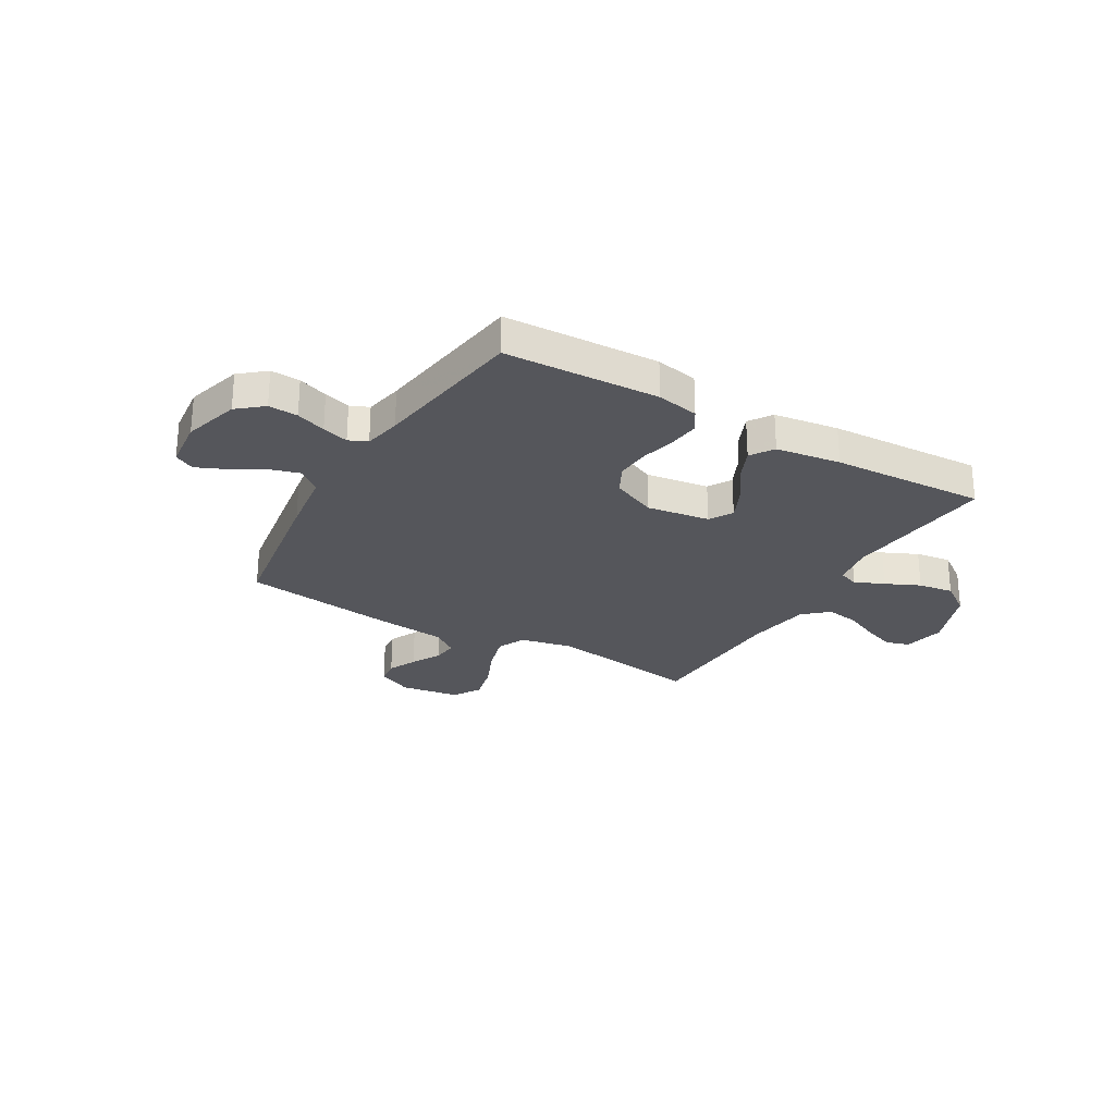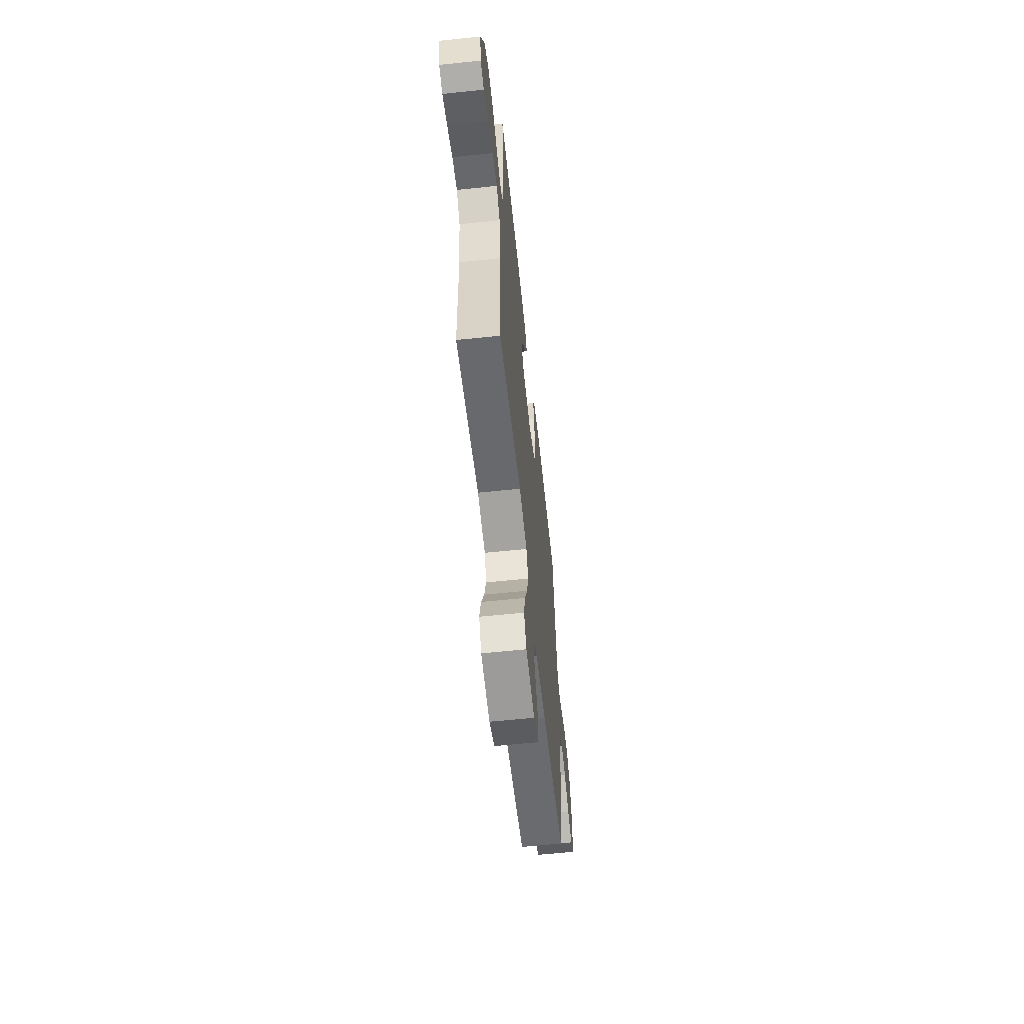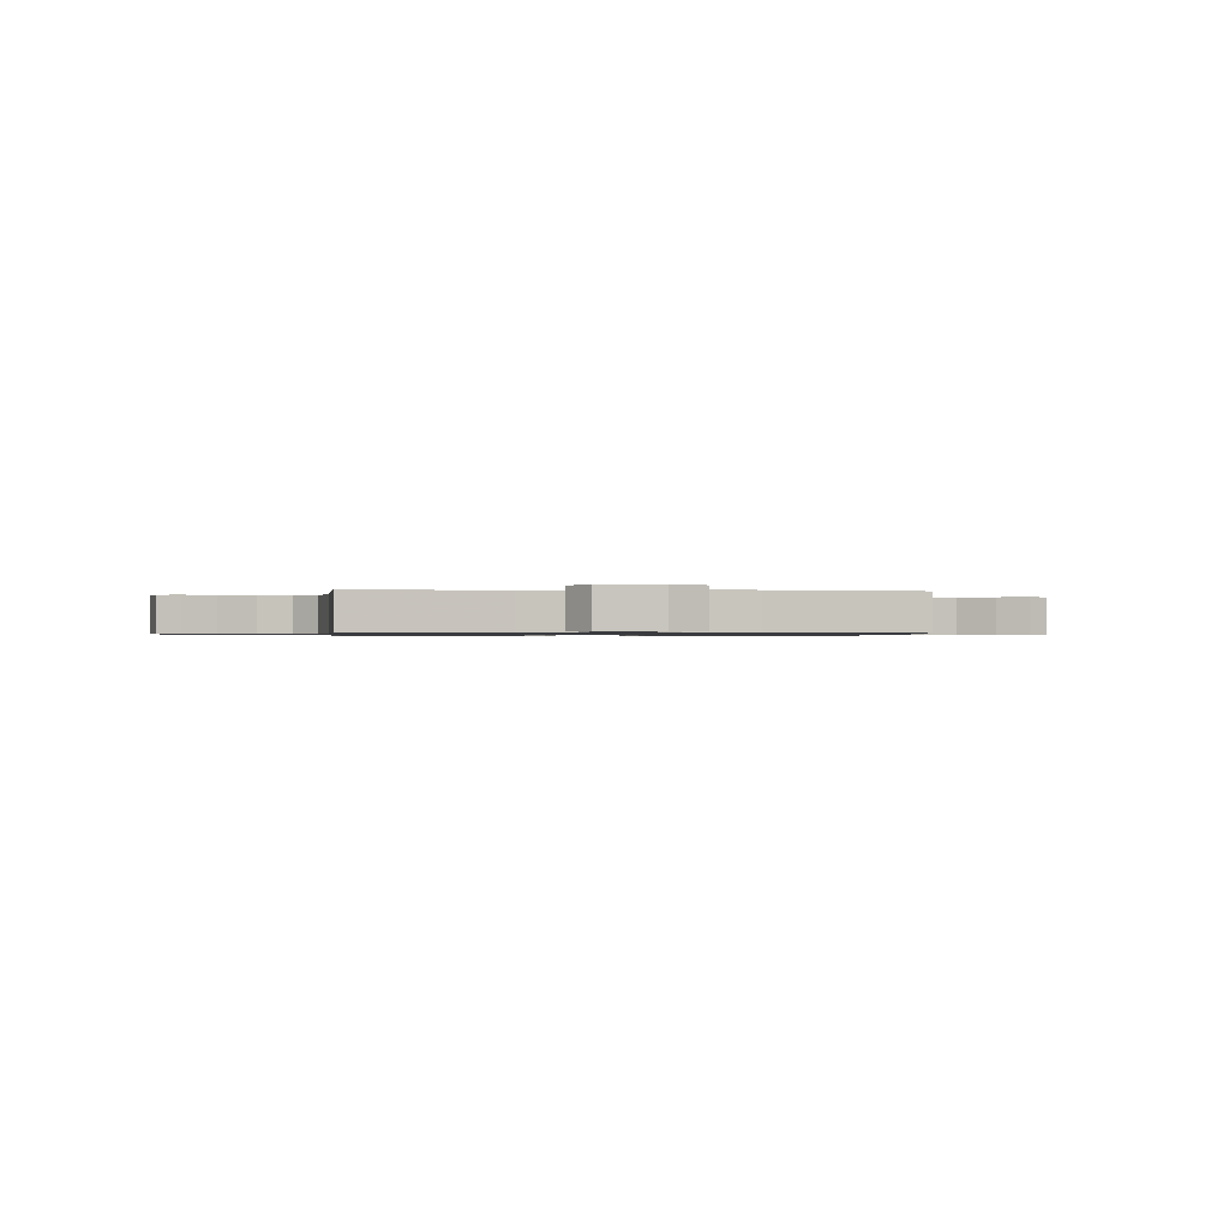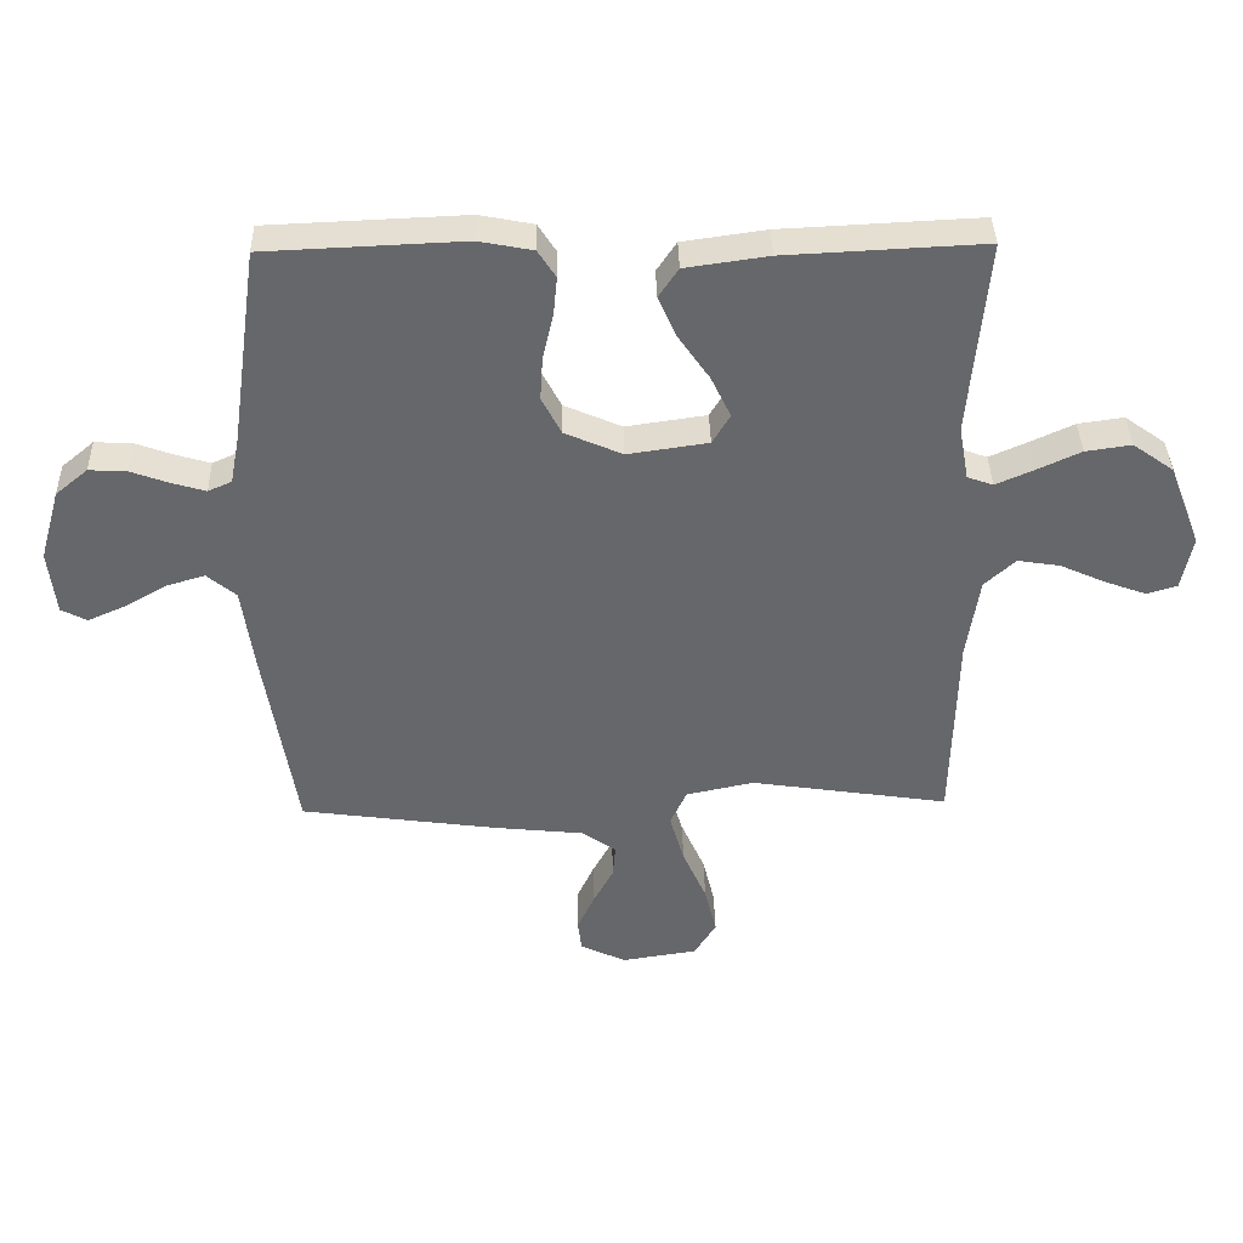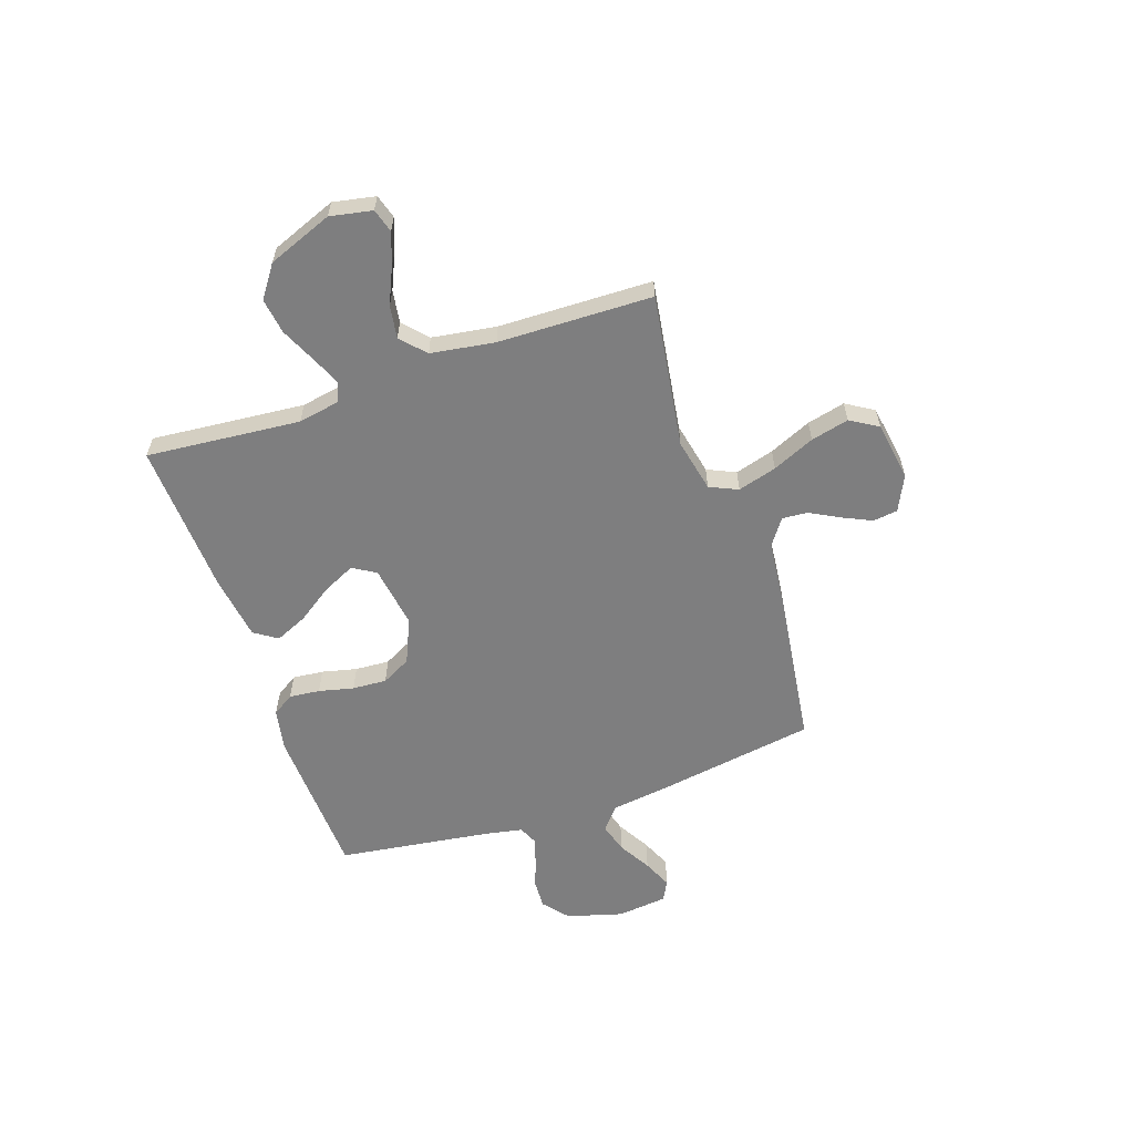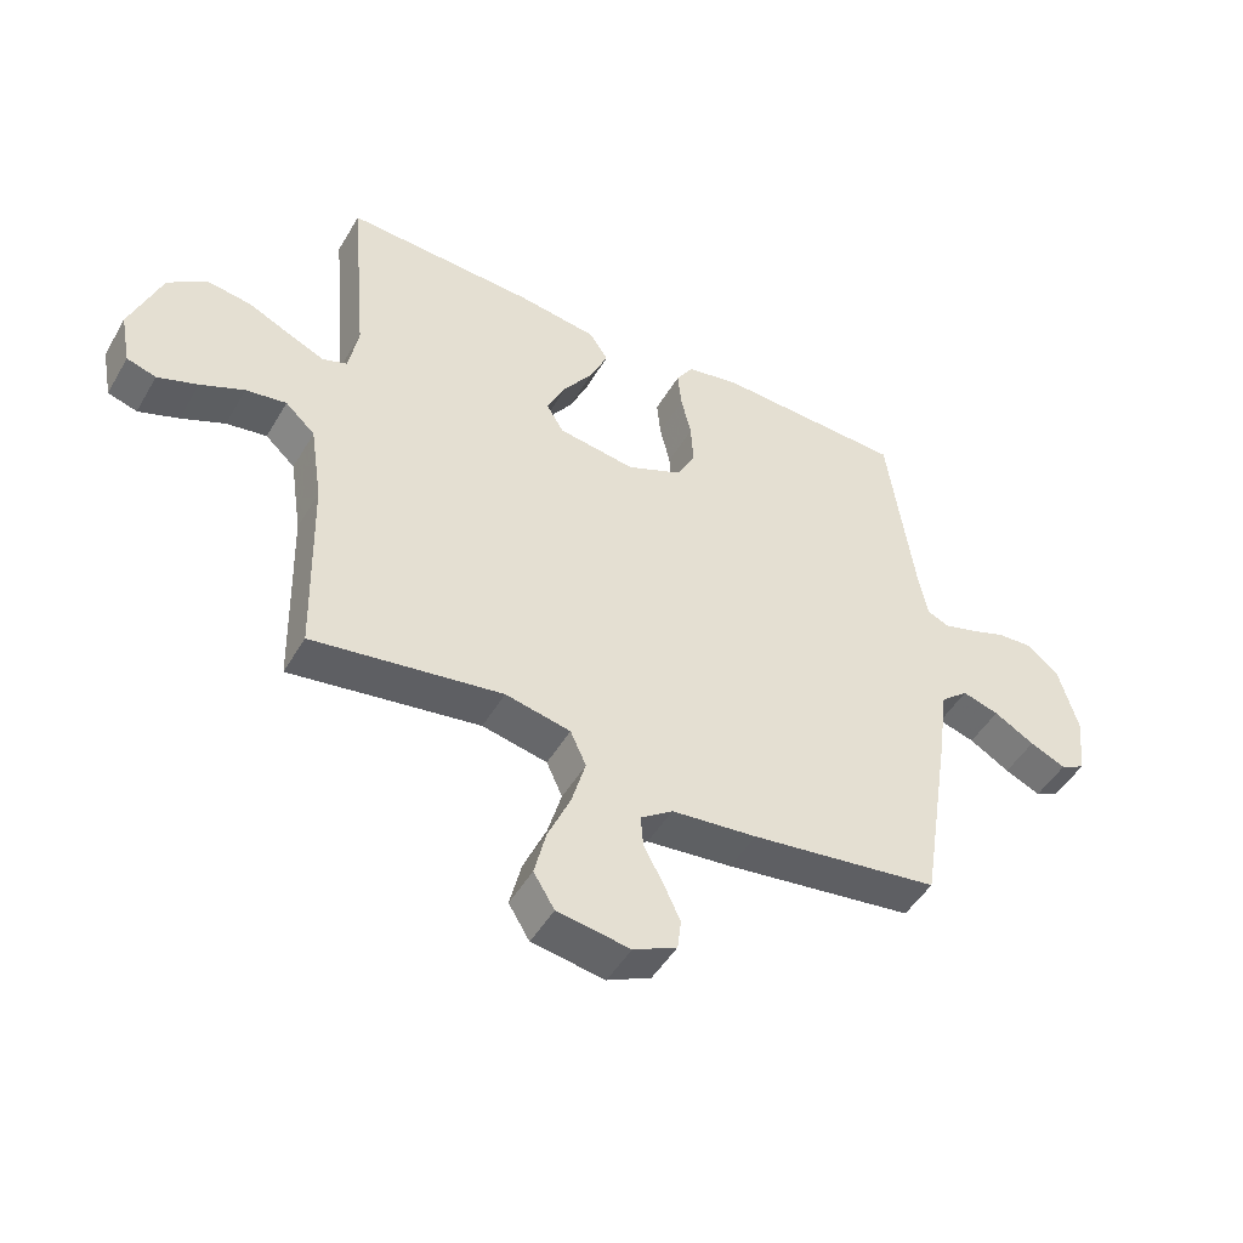
<metadata>
{"format":"obj","ext":"obj","renderer":"f3d","projection":"perspective","resolution":1024,"background":"white","views":[{"elev":-26.3,"azim":-30.5,"up":"+Y"},{"elev":-61.1,"azim":96.1,"up":"+Z"},{"elev":-0.9,"azim":172.8,"up":"+Y"},{"elev":38.0,"azim":-1.3,"up":"+Z"},{"elev":-59.4,"azim":108.8,"up":"+Y"},{"elev":-47.9,"azim":150.9,"up":"+Z"}]}
</metadata>
<code>
v -0.5 0.07 -0.5
v -0.548 0.07 -0.2
v -0.565 0.07 -0.076
v -0.609 0.07 -0.039
v -0.667 0.07 -0.056
v -0.731 0.07 -0.093
v -0.788 0.07 -0.118
v -0.827 0.07 -0.098
v -0.838 0.07 0
v -0.807 0.07 0.109
v -0.758 0.07 0.15
v -0.701 0.07 0.147
v -0.643 0.07 0.126
v -0.592 0.07 0.111
v -0.556 0.07 0.127
v -0.542 0.07 0.2
v -0.5 0.07 0.5
v -0.2 0.07 0.513
v -0.118 0.07 0.497
v -0.091 0.07 0.455
v -0.097 0.07 0.395
v -0.113 0.07 0.327
v -0.117 0.07 0.26
v -0.087 0.07 0.203
v 0 0.07 0.165
v 0.122 0.07 0.183
v 0.149 0.07 0.228
v 0.119 0.07 0.291
v 0.072 0.07 0.359
v 0.044 0.07 0.422
v 0.074 0.07 0.467
v 0.2 0.07 0.485
v 0.5 0.07 0.5
v 0.473 0.07 0.2
v 0.488 0.07 0.118
v 0.527 0.07 0.104
v 0.584 0.07 0.129
v 0.651 0.07 0.16
v 0.72 0.07 0.17
v 0.782 0.07 0.126
v 0.831 0.07 0
v 0.815 0.07 -0.082
v 0.769 0.07 -0.096
v 0.706 0.07 -0.073
v 0.637 0.07 -0.042
v 0.573 0.07 -0.032
v 0.526 0.07 -0.075
v 0.507 0.07 -0.2
v 0.5 0.07 -0.5
v 0.2 0.07 -0.455
v 0.097 0.07 -0.477
v 0.072 0.07 -0.532
v 0.094 0.07 -0.608
v 0.13 0.07 -0.69
v 0.148 0.07 -0.764
v 0.115 0.07 -0.818
v 0 0.07 -0.836
v -0.069 0.07 -0.803
v -0.075 0.07 -0.755
v -0.049 0.07 -0.699
v -0.018 0.07 -0.641
v -0.014 0.07 -0.591
v -0.065 0.07 -0.555
v -0.2 0.07 -0.541
v -0.5 0 -0.5
v -0.548 0 -0.2
v -0.565 0 -0.076
v -0.609 0 -0.039
v -0.667 0 -0.056
v -0.731 0 -0.093
v -0.788 0 -0.118
v -0.827 0 -0.098
v -0.838 0 0
v -0.807 0 0.109
v -0.758 0 0.15
v -0.701 0 0.147
v -0.643 0 0.126
v -0.592 0 0.111
v -0.556 0 0.127
v -0.542 0 0.2
v -0.5 0 0.5
v -0.2 0 0.513
v -0.118 0 0.497
v -0.091 0 0.455
v -0.097 0 0.395
v -0.113 0 0.327
v -0.117 0 0.26
v -0.087 0 0.203
v 0 0 0.165
v 0.122 0 0.183
v 0.149 0 0.228
v 0.119 0 0.291
v 0.072 0 0.359
v 0.044 0 0.422
v 0.074 0 0.467
v 0.2 0 0.485
v 0.5 0 0.5
v 0.473 0 0.2
v 0.488 0 0.118
v 0.527 0 0.104
v 0.584 0 0.129
v 0.651 0 0.16
v 0.72 0 0.17
v 0.782 0 0.126
v 0.831 0 0
v 0.815 0 -0.082
v 0.769 0 -0.096
v 0.706 0 -0.073
v 0.637 0 -0.042
v 0.573 0 -0.032
v 0.526 0 -0.075
v 0.507 0 -0.2
v 0.5 0 -0.5
v 0.2 0 -0.455
v 0.097 0 -0.477
v 0.072 0 -0.532
v 0.094 0 -0.608
v 0.13 0 -0.69
v 0.148 0 -0.764
v 0.115 0 -0.818
v 0 0 -0.836
v -0.069 0 -0.803
v -0.075 0 -0.755
v -0.049 0 -0.699
v -0.018 0 -0.641
v -0.014 0 -0.591
v -0.065 0 -0.555
v -0.2 0 -0.541
f 1 2 3
f 64 1 3
f 63 64 3
f 62 63 3
f 59 60 61
f 58 59 61
f 57 58 61
f 56 57 61
f 55 56 61
f 54 55 61
f 53 54 61
f 52 53 61 62
f 51 52 62 3
f 48 49 50
f 51 3 4
f 50 51 4
f 48 50 4
f 47 48 4
f 43 44 45
f 42 43 45
f 41 42 45
f 40 41 45
f 39 40 45
f 38 39 45
f 37 38 45
f 36 37 45 46
f 46 47 4
f 36 46 4
f 35 36 4
f 32 33 34
f 31 32 34
f 30 31 34
f 29 30 34
f 28 29 34
f 27 28 34 35
f 20 21 22
f 19 20 22
f 18 19 22
f 17 18 22
f 16 17 22
f 15 16 22 23
f 14 15 23 24
f 11 12 13
f 10 11 13
f 9 10 13
f 8 9 13
f 7 8 13
f 6 7 13
f 5 6 13
f 4 5 13 14
f 26 27 35
f 25 26 35 4
f 4 14 24 25
f 67 66 65
f 67 65 128
f 67 128 127
f 67 127 126
f 125 124 123
f 125 123 122
f 125 122 121
f 125 121 120
f 125 120 119
f 125 119 118
f 125 118 117
f 126 125 117 116
f 67 126 116 115
f 114 113 112
f 68 67 115
f 68 115 114
f 68 114 112
f 68 112 111
f 109 108 107
f 109 107 106
f 109 106 105
f 109 105 104
f 109 104 103
f 109 103 102
f 109 102 101
f 110 109 101 100
f 68 111 110
f 68 110 100
f 68 100 99
f 98 97 96
f 98 96 95
f 98 95 94
f 98 94 93
f 98 93 92
f 99 98 92 91
f 86 85 84
f 86 84 83
f 86 83 82
f 86 82 81
f 86 81 80
f 87 86 80 79
f 88 87 79 78
f 77 76 75
f 77 75 74
f 77 74 73
f 77 73 72
f 77 72 71
f 77 71 70
f 77 70 69
f 78 77 69 68
f 99 91 90
f 68 99 90 89
f 89 88 78 68
f 1 65 66 2
f 2 66 67 3
f 3 67 68 4
f 4 68 69 5
f 5 69 70 6
f 6 70 71 7
f 7 71 72 8
f 8 72 73 9
f 9 73 74 10
f 10 74 75 11
f 11 75 76 12
f 12 76 77 13
f 13 77 78 14
f 14 78 79 15
f 15 79 80 16
f 16 80 81 17
f 17 81 82 18
f 18 82 83 19
f 19 83 84 20
f 20 84 85 21
f 21 85 86 22
f 22 86 87 23
f 23 87 88 24
f 24 88 89 25
f 25 89 90 26
f 26 90 91 27
f 27 91 92 28
f 28 92 93 29
f 29 93 94 30
f 30 94 95 31
f 31 95 96 32
f 32 96 97 33
f 33 97 98 34
f 34 98 99 35
f 35 99 100 36
f 36 100 101 37
f 37 101 102 38
f 38 102 103 39
f 39 103 104 40
f 40 104 105 41
f 41 105 106 42
f 42 106 107 43
f 43 107 108 44
f 44 108 109 45
f 45 109 110 46
f 46 110 111 47
f 47 111 112 48
f 48 112 113 49
f 49 113 114 50
f 50 114 115 51
f 51 115 116 52
f 52 116 117 53
f 53 117 118 54
f 54 118 119 55
f 55 119 120 56
f 56 120 121 57
f 57 121 122 58
f 58 122 123 59
f 59 123 124 60
f 60 124 125 61
f 61 125 126 62
f 62 126 127 63
f 63 127 128 64
f 64 128 65 1

</code>
